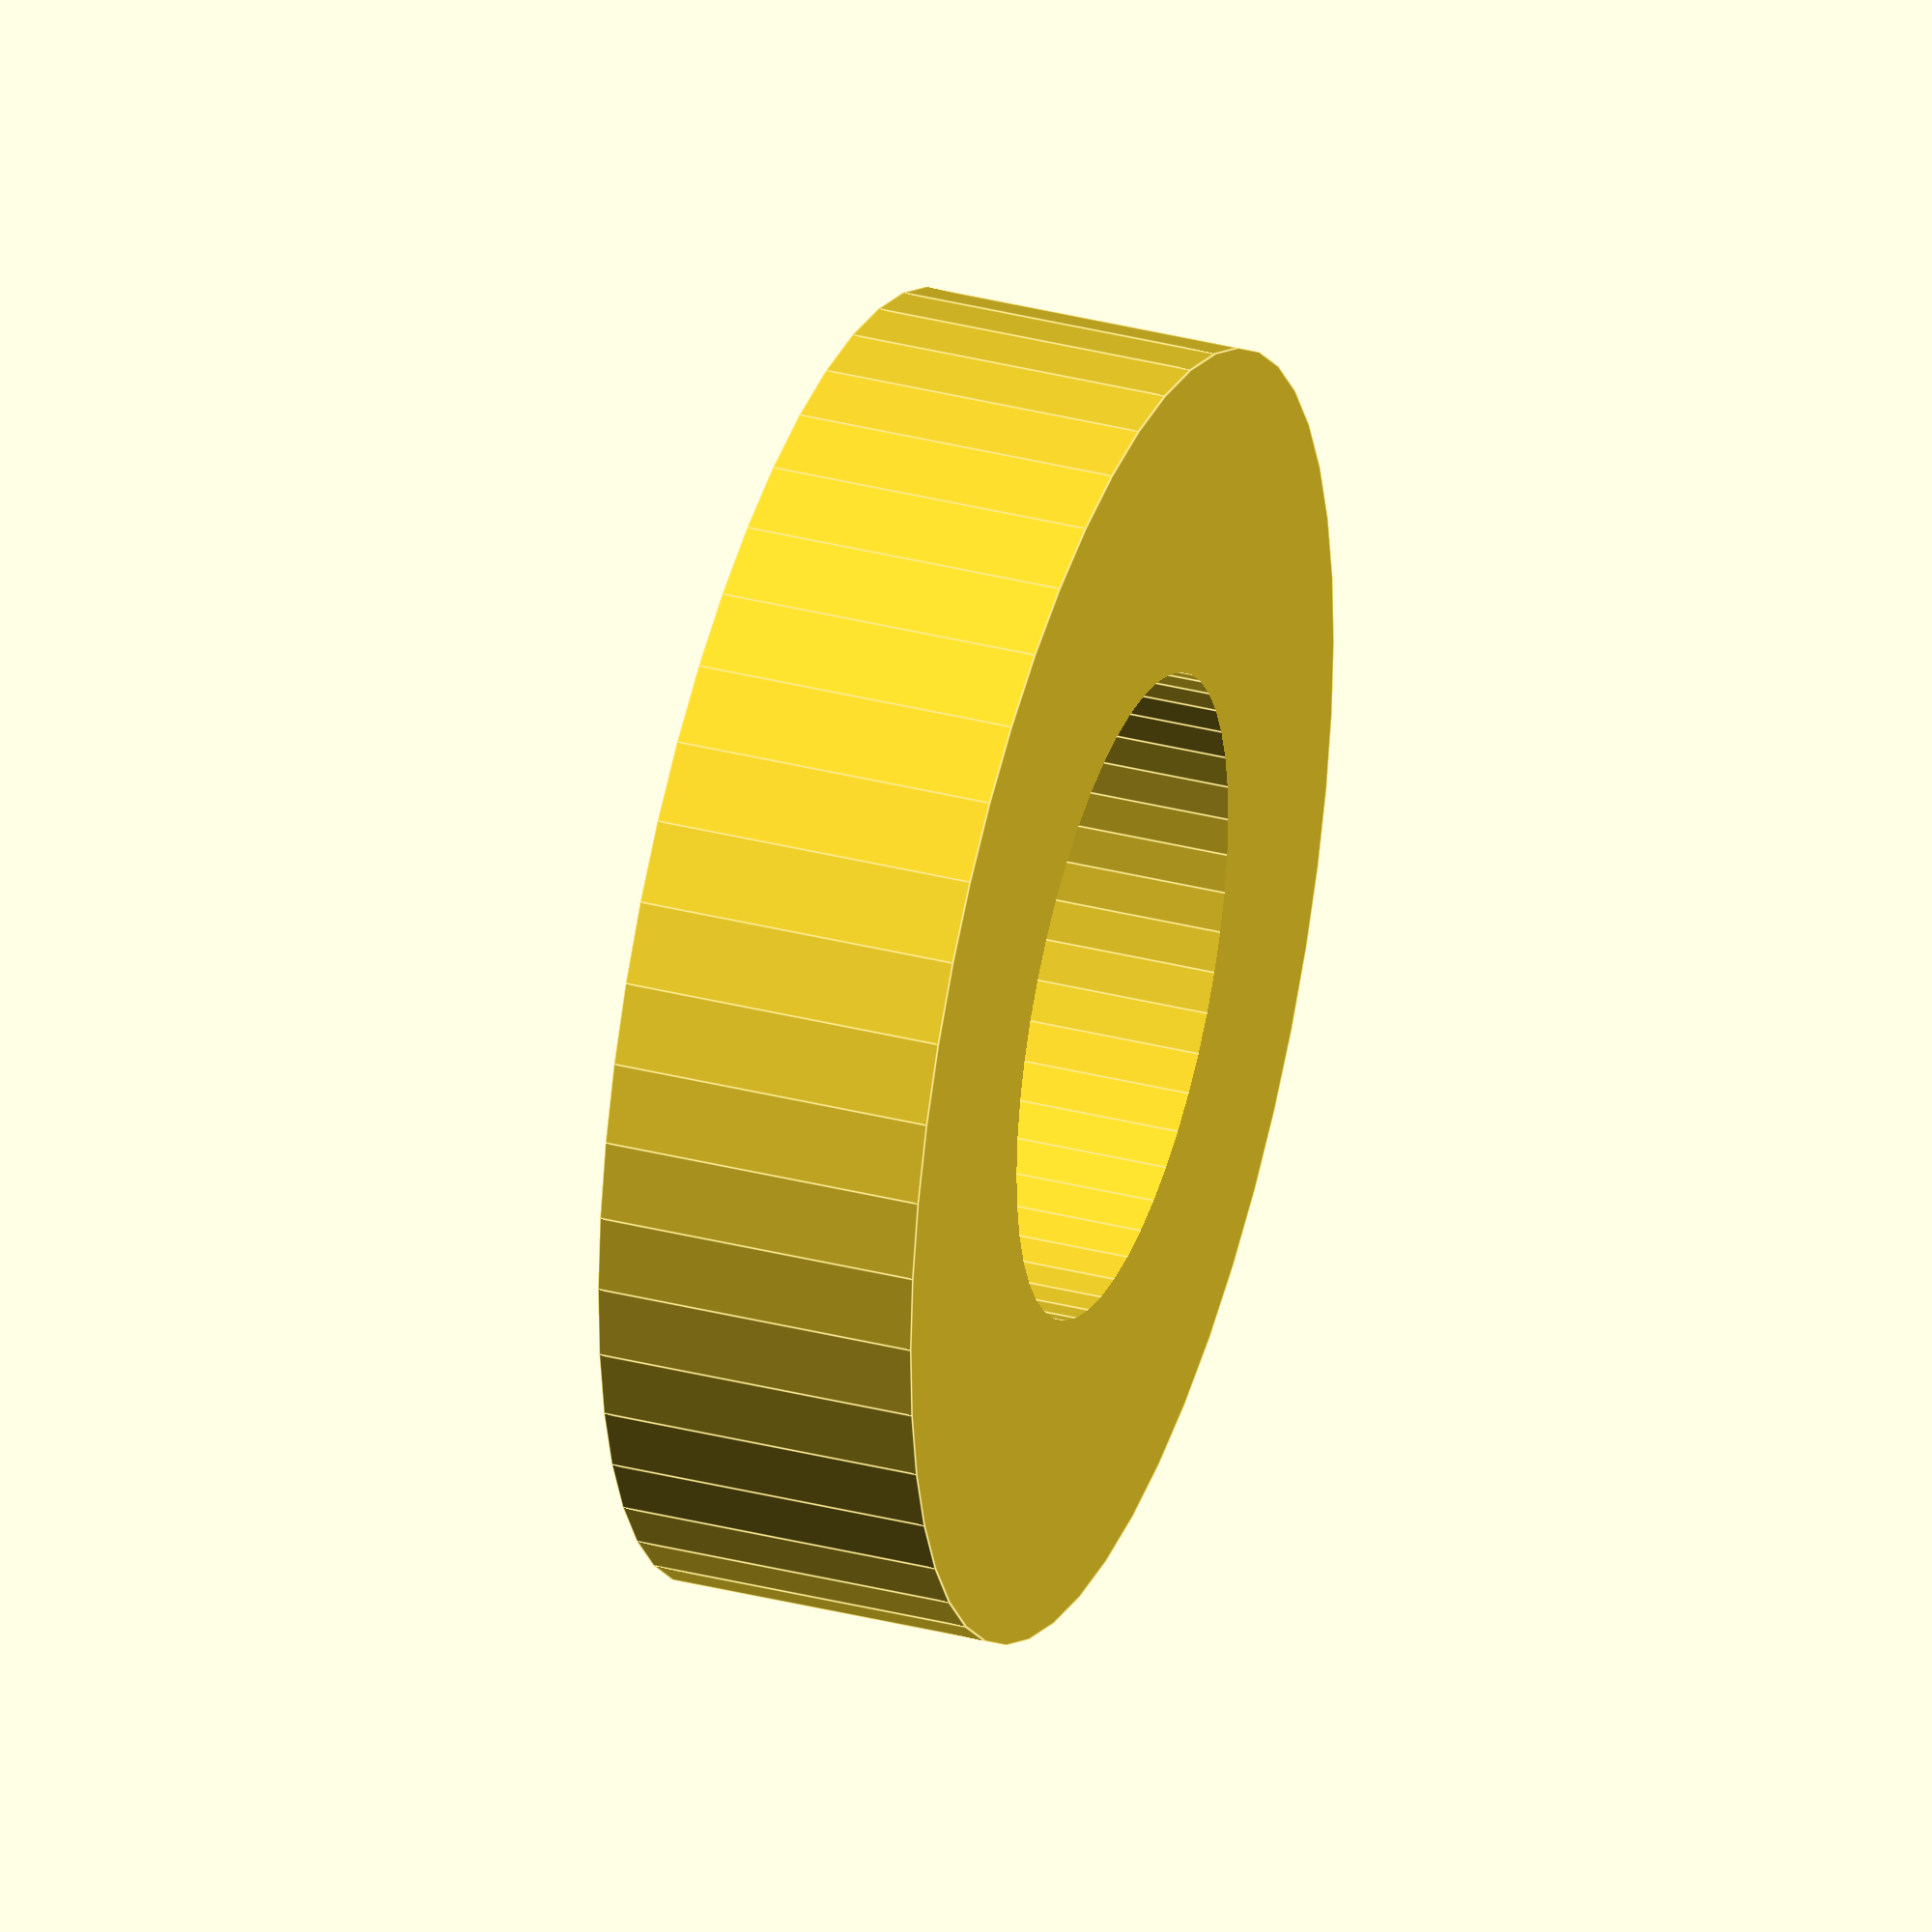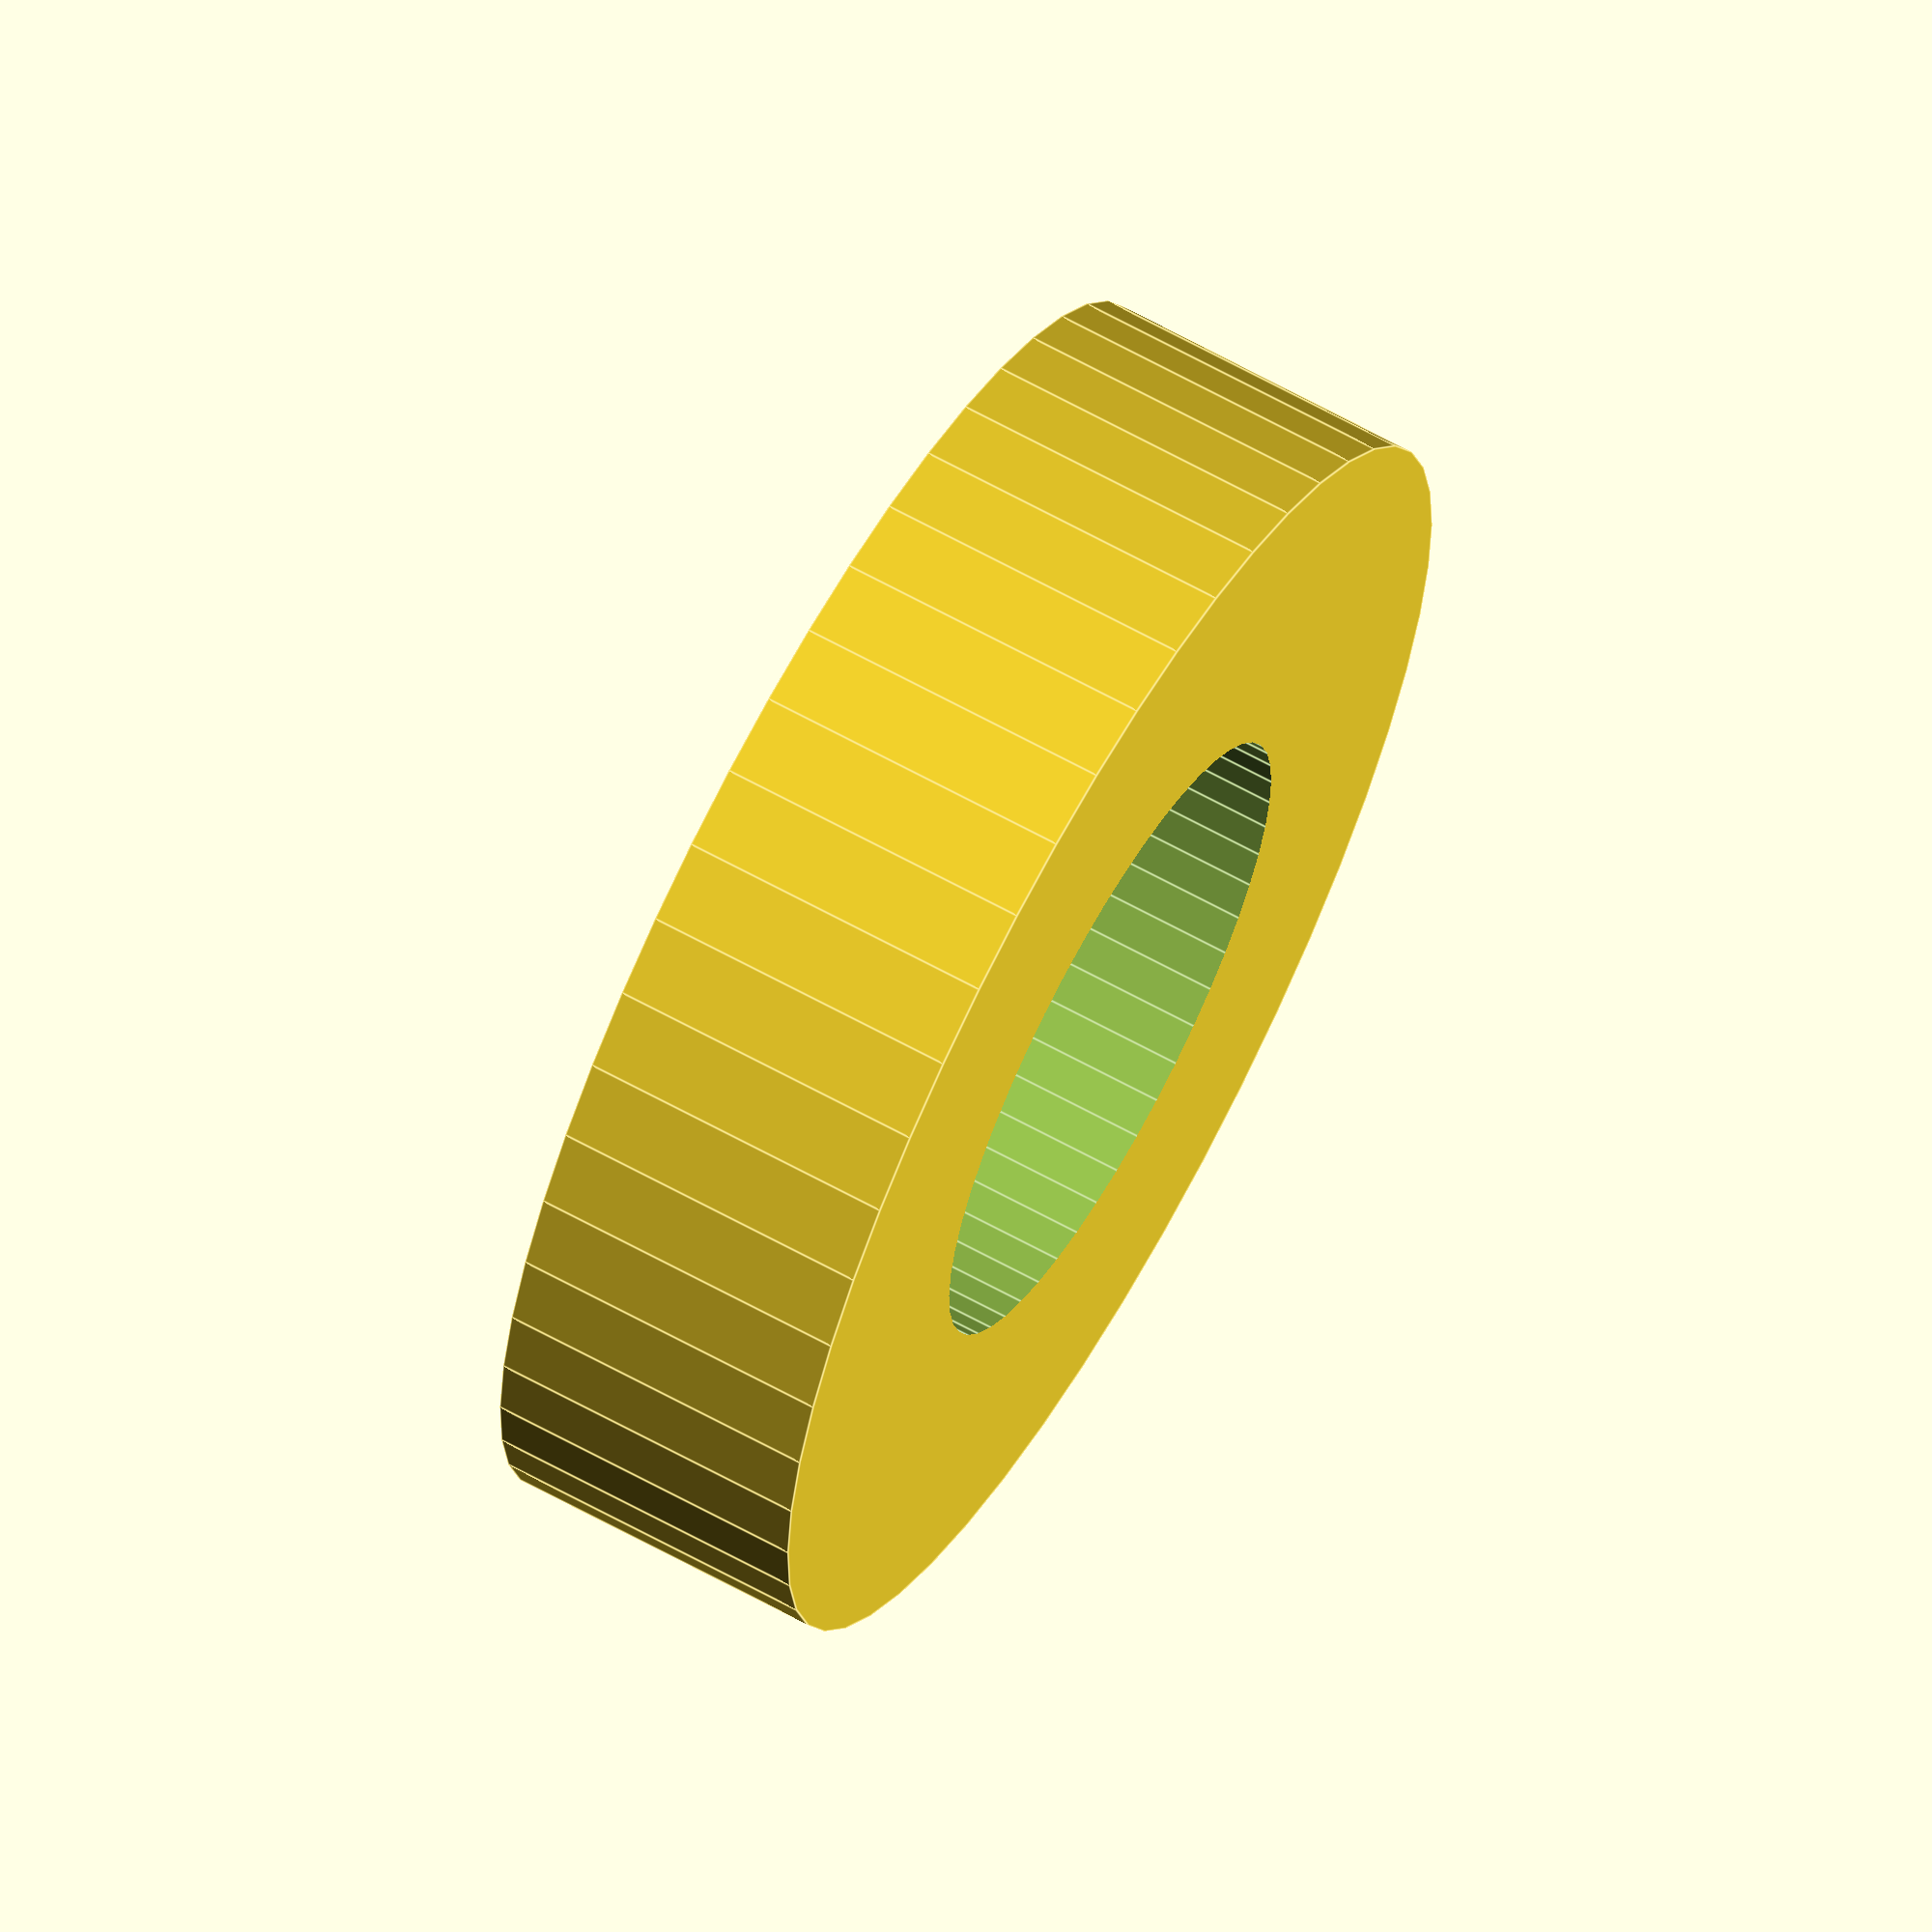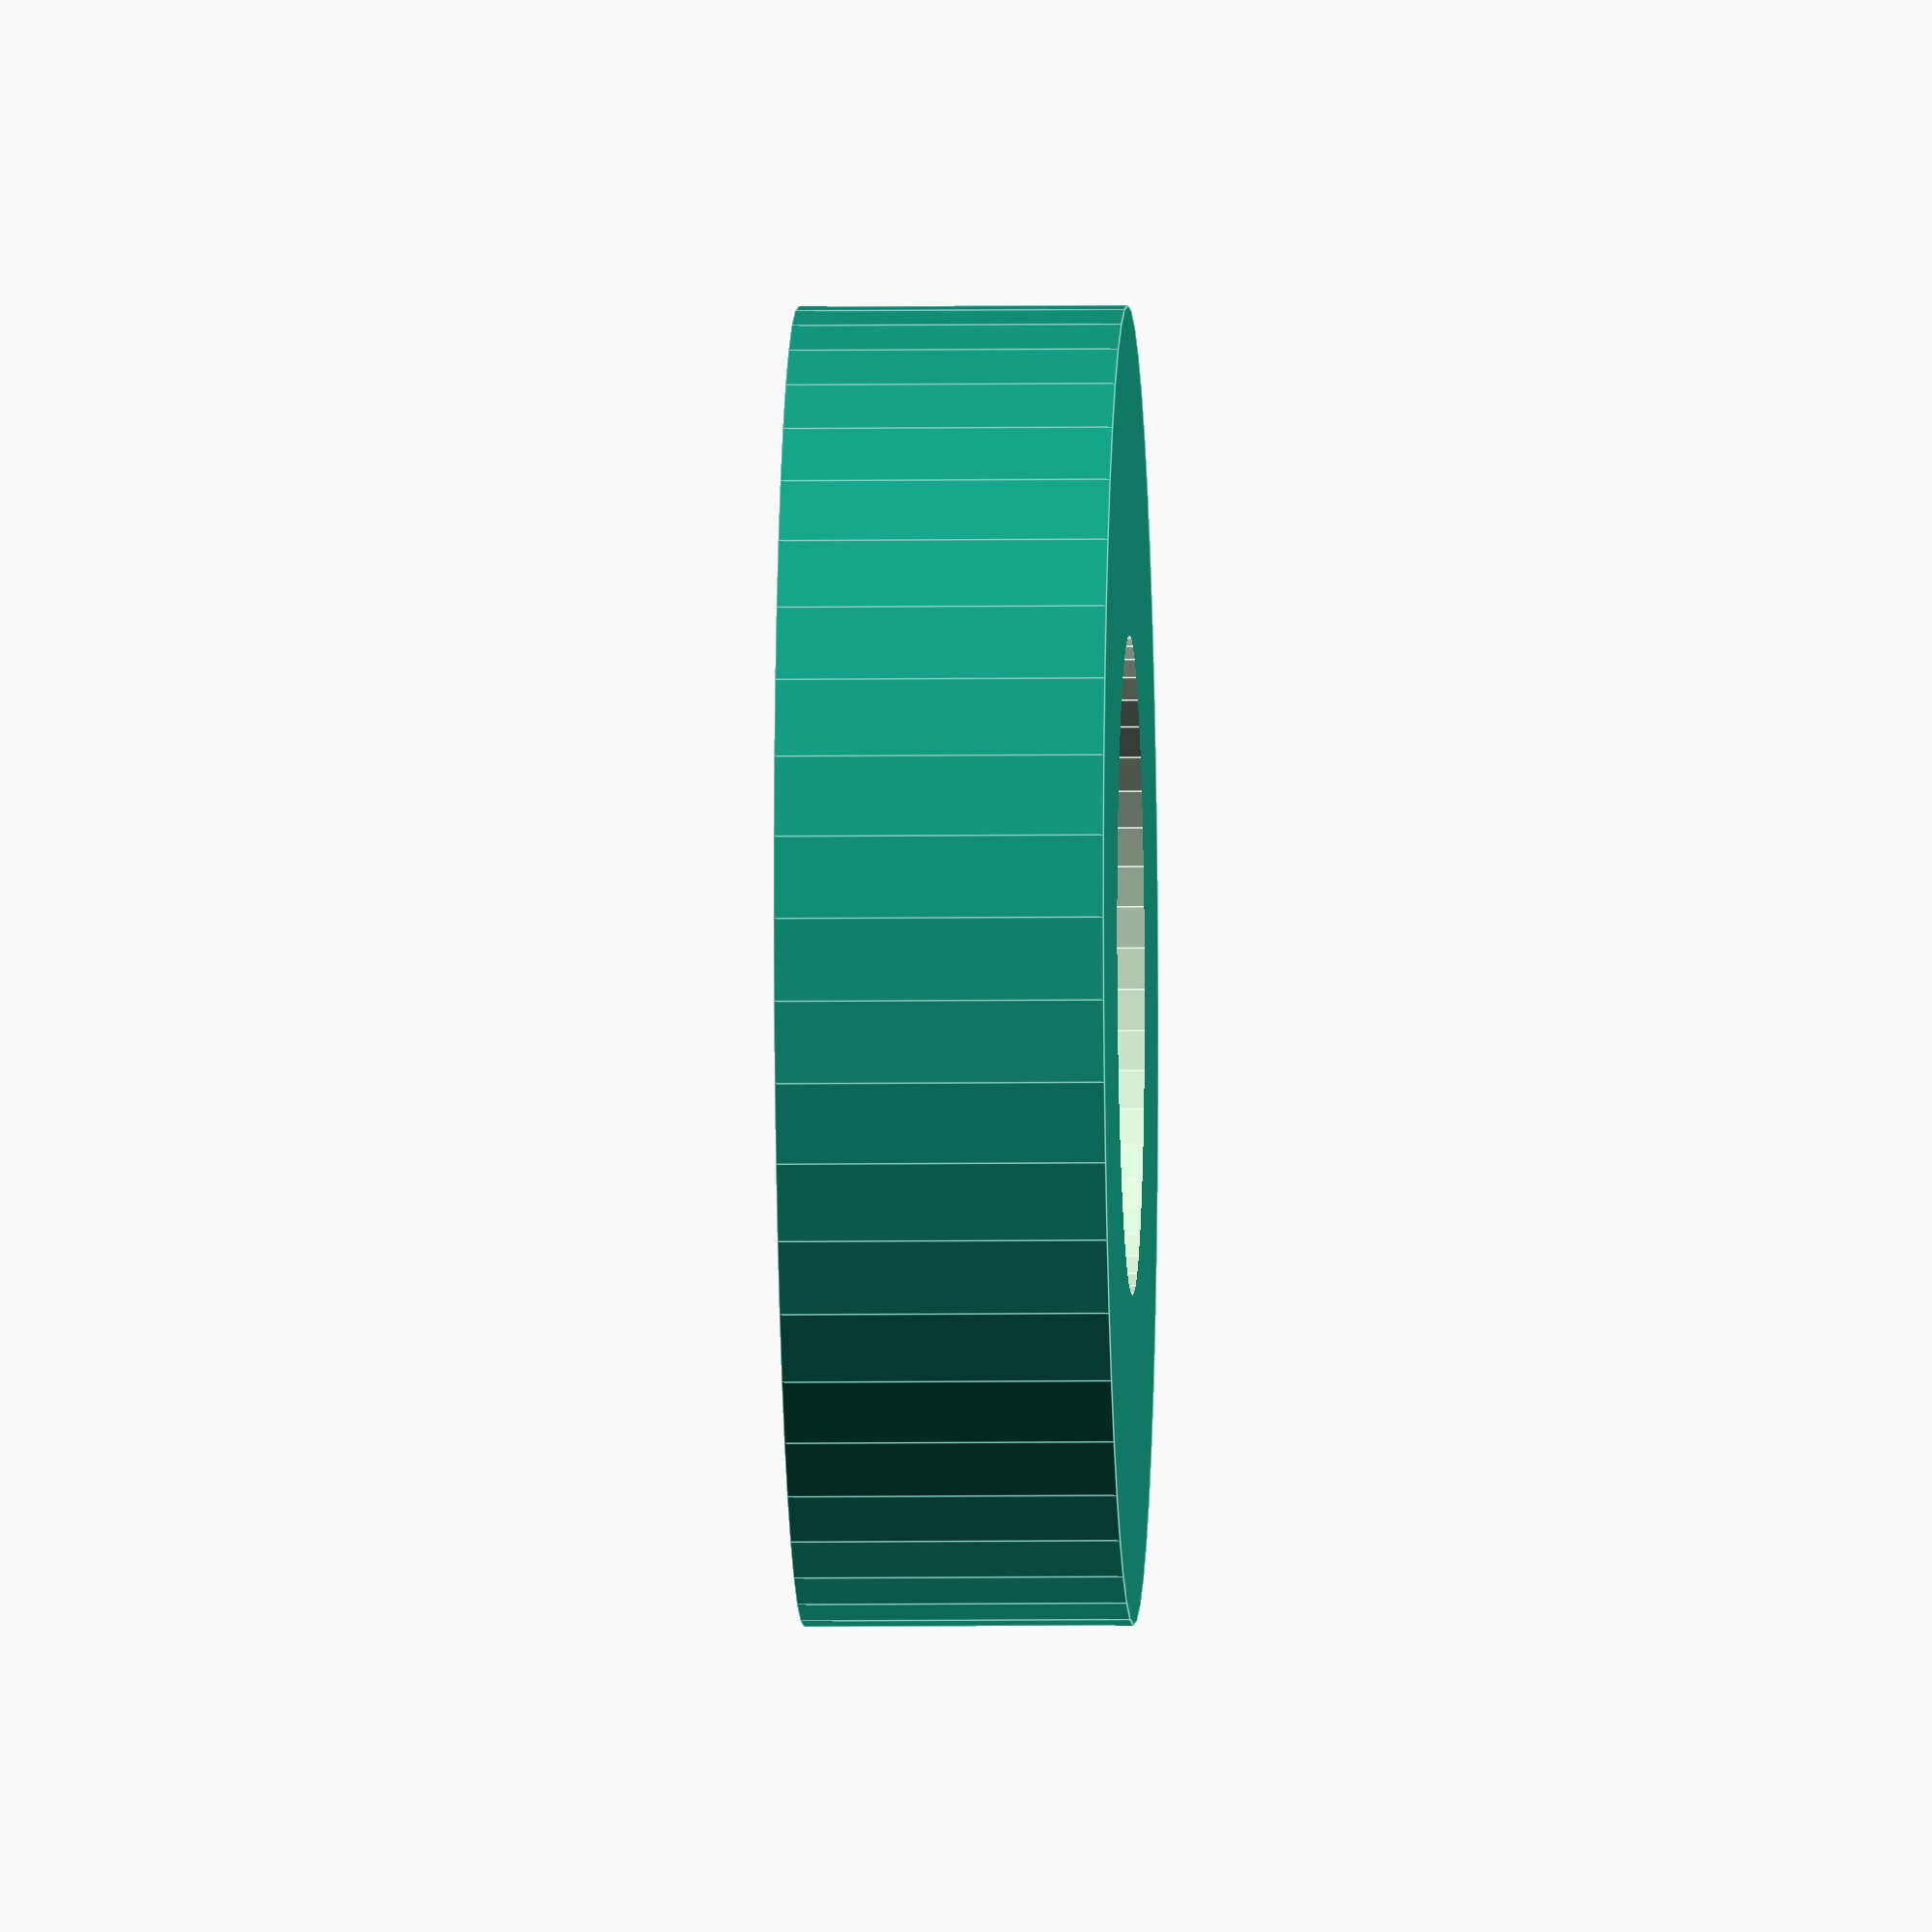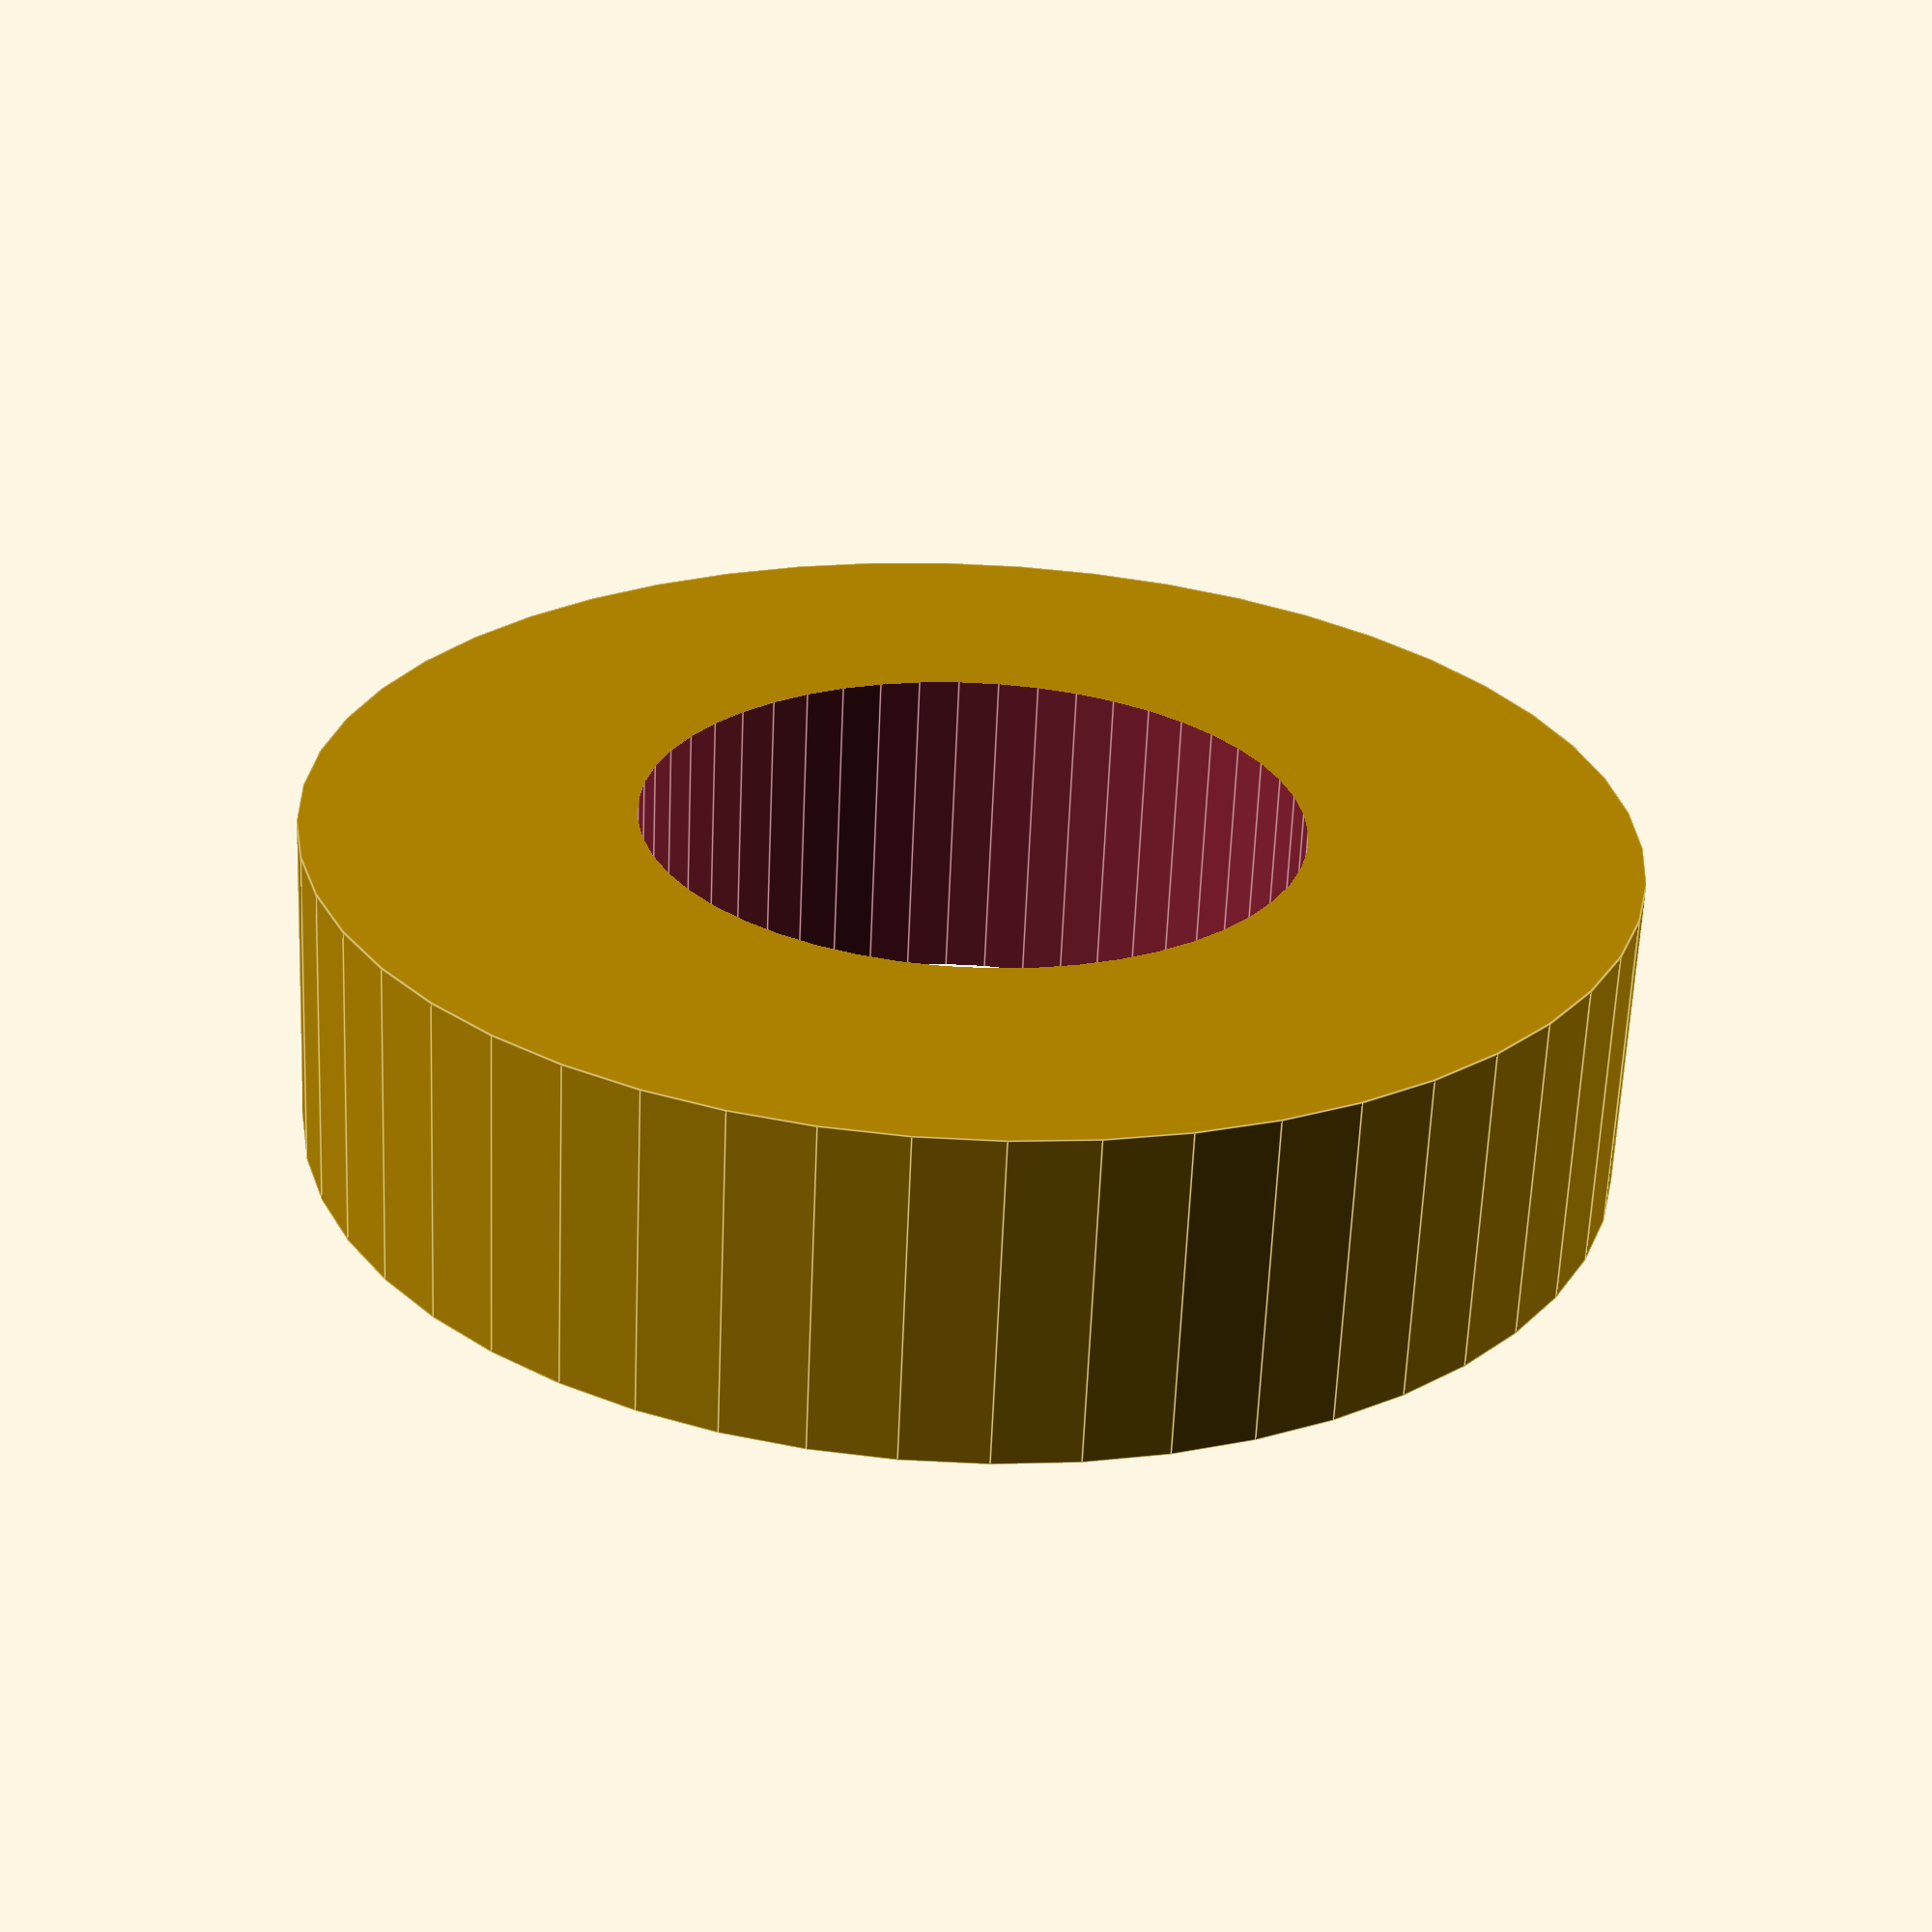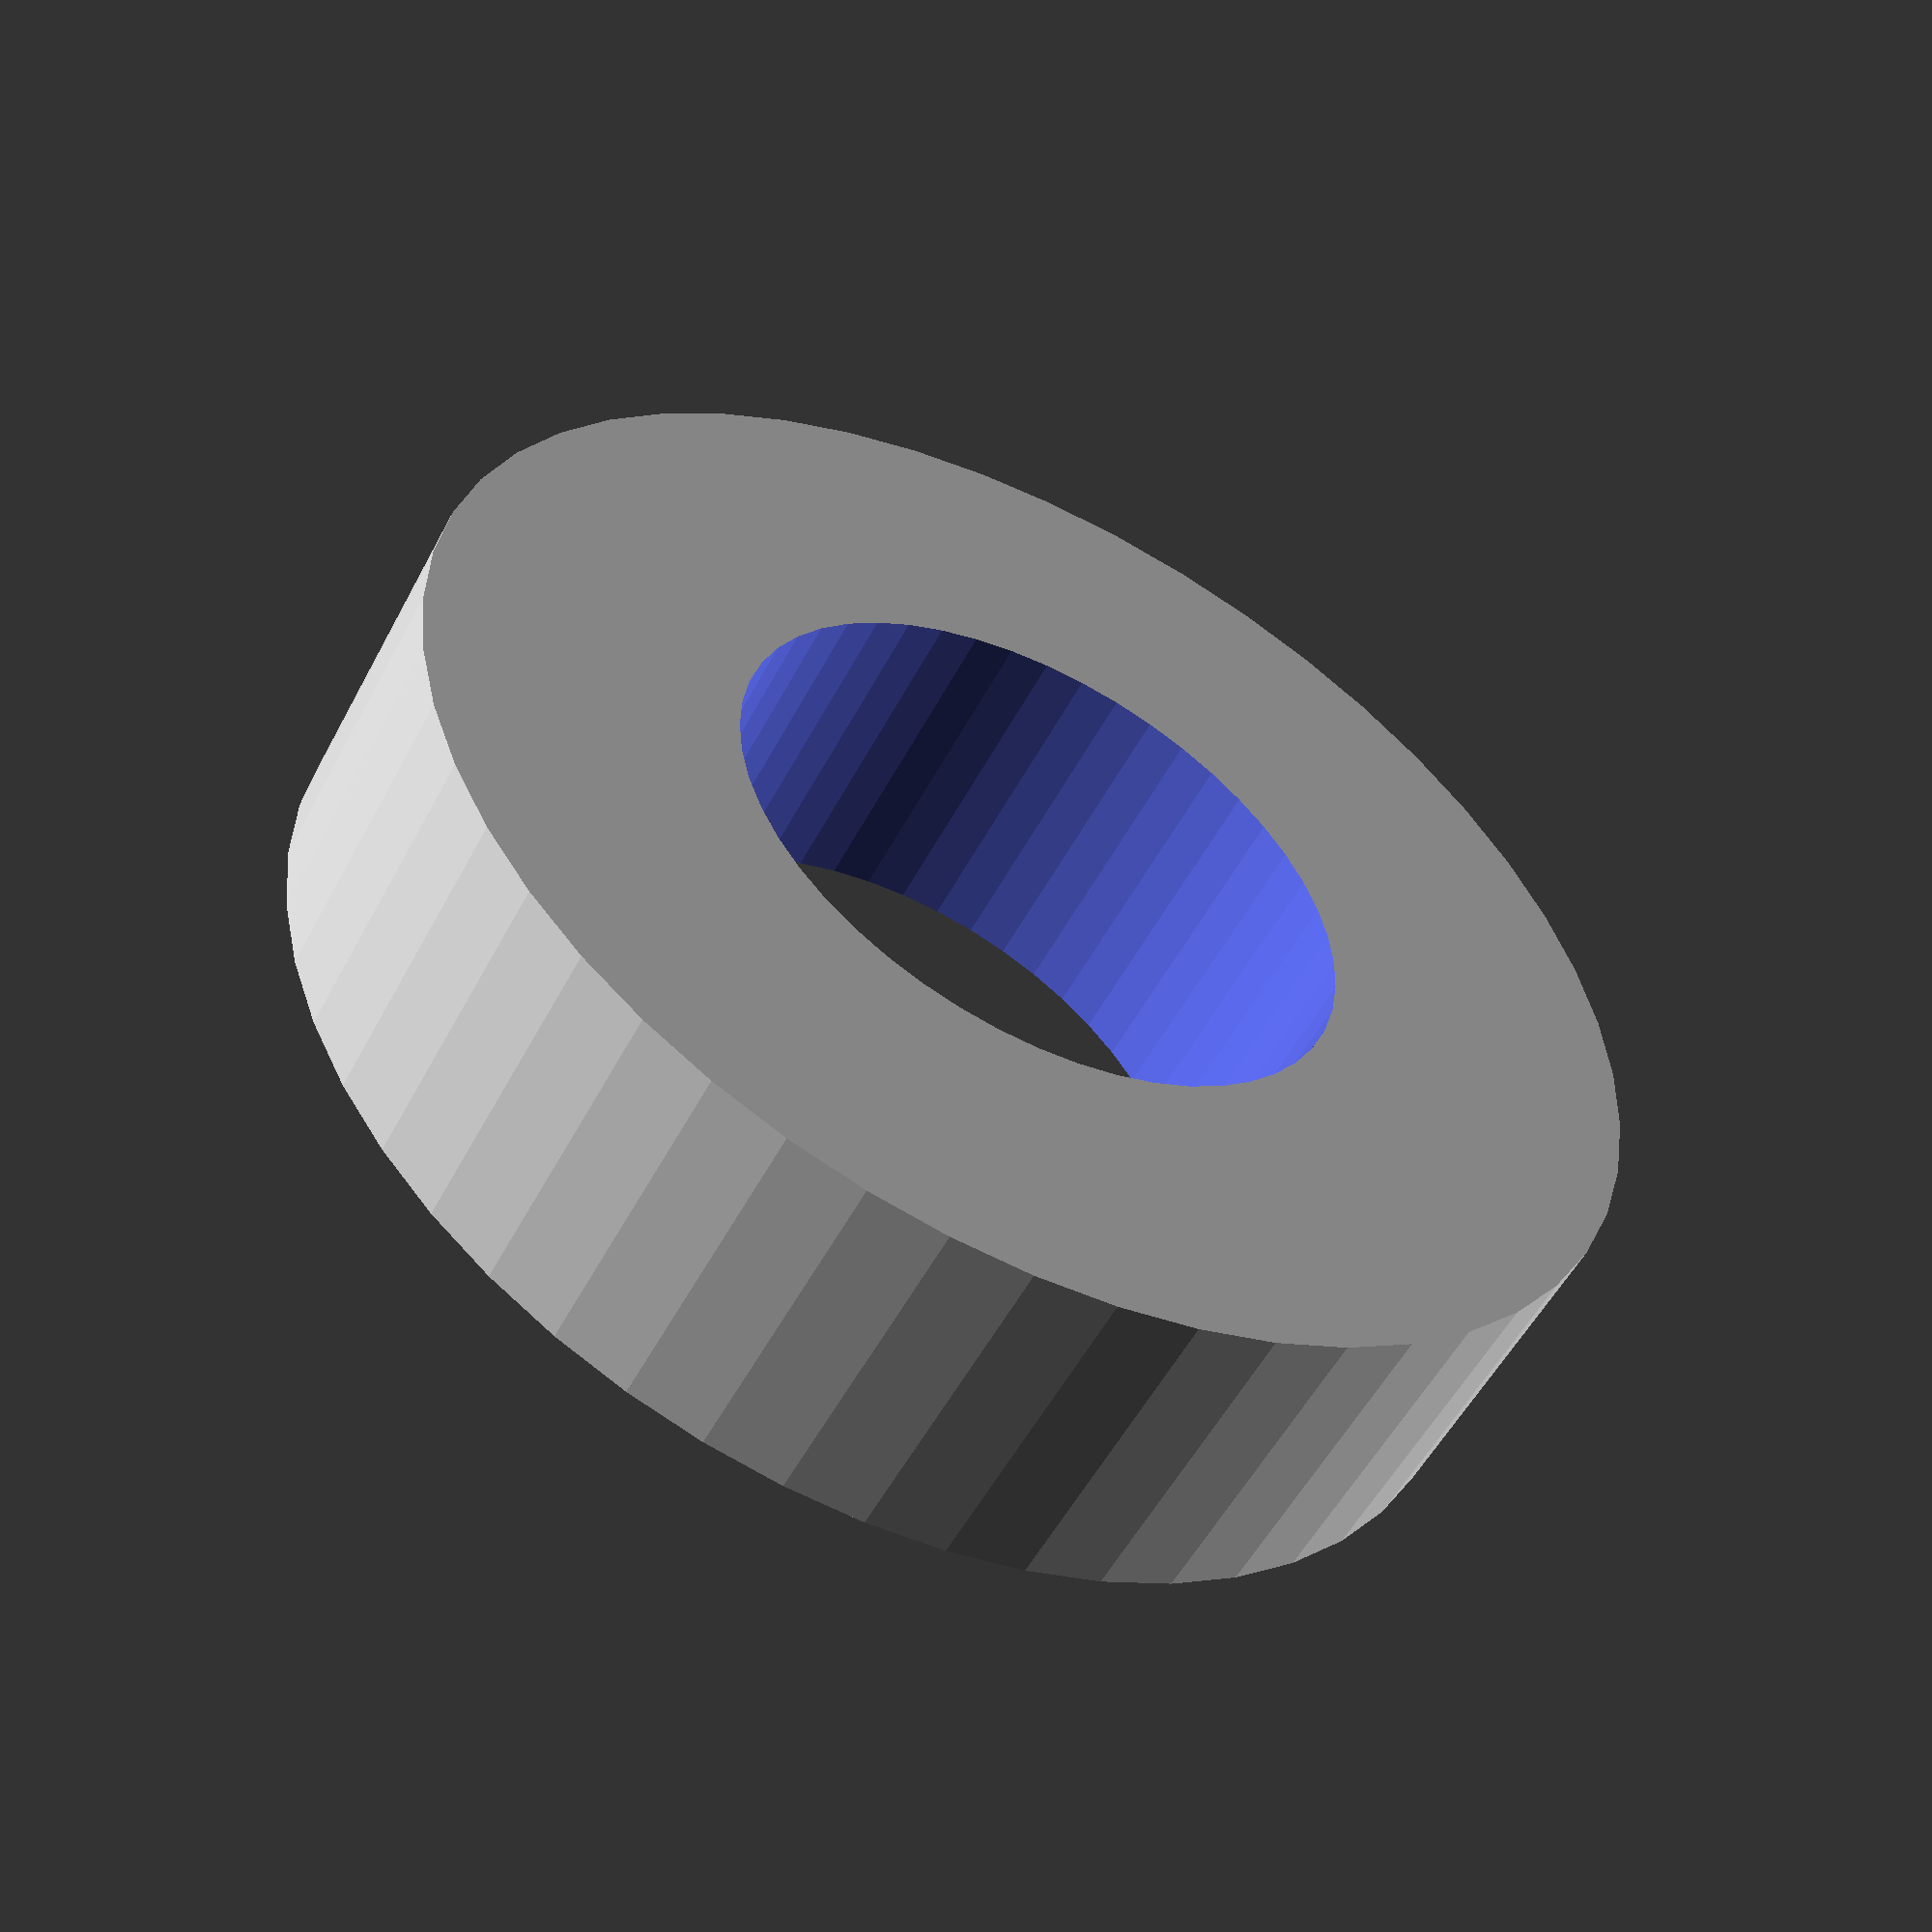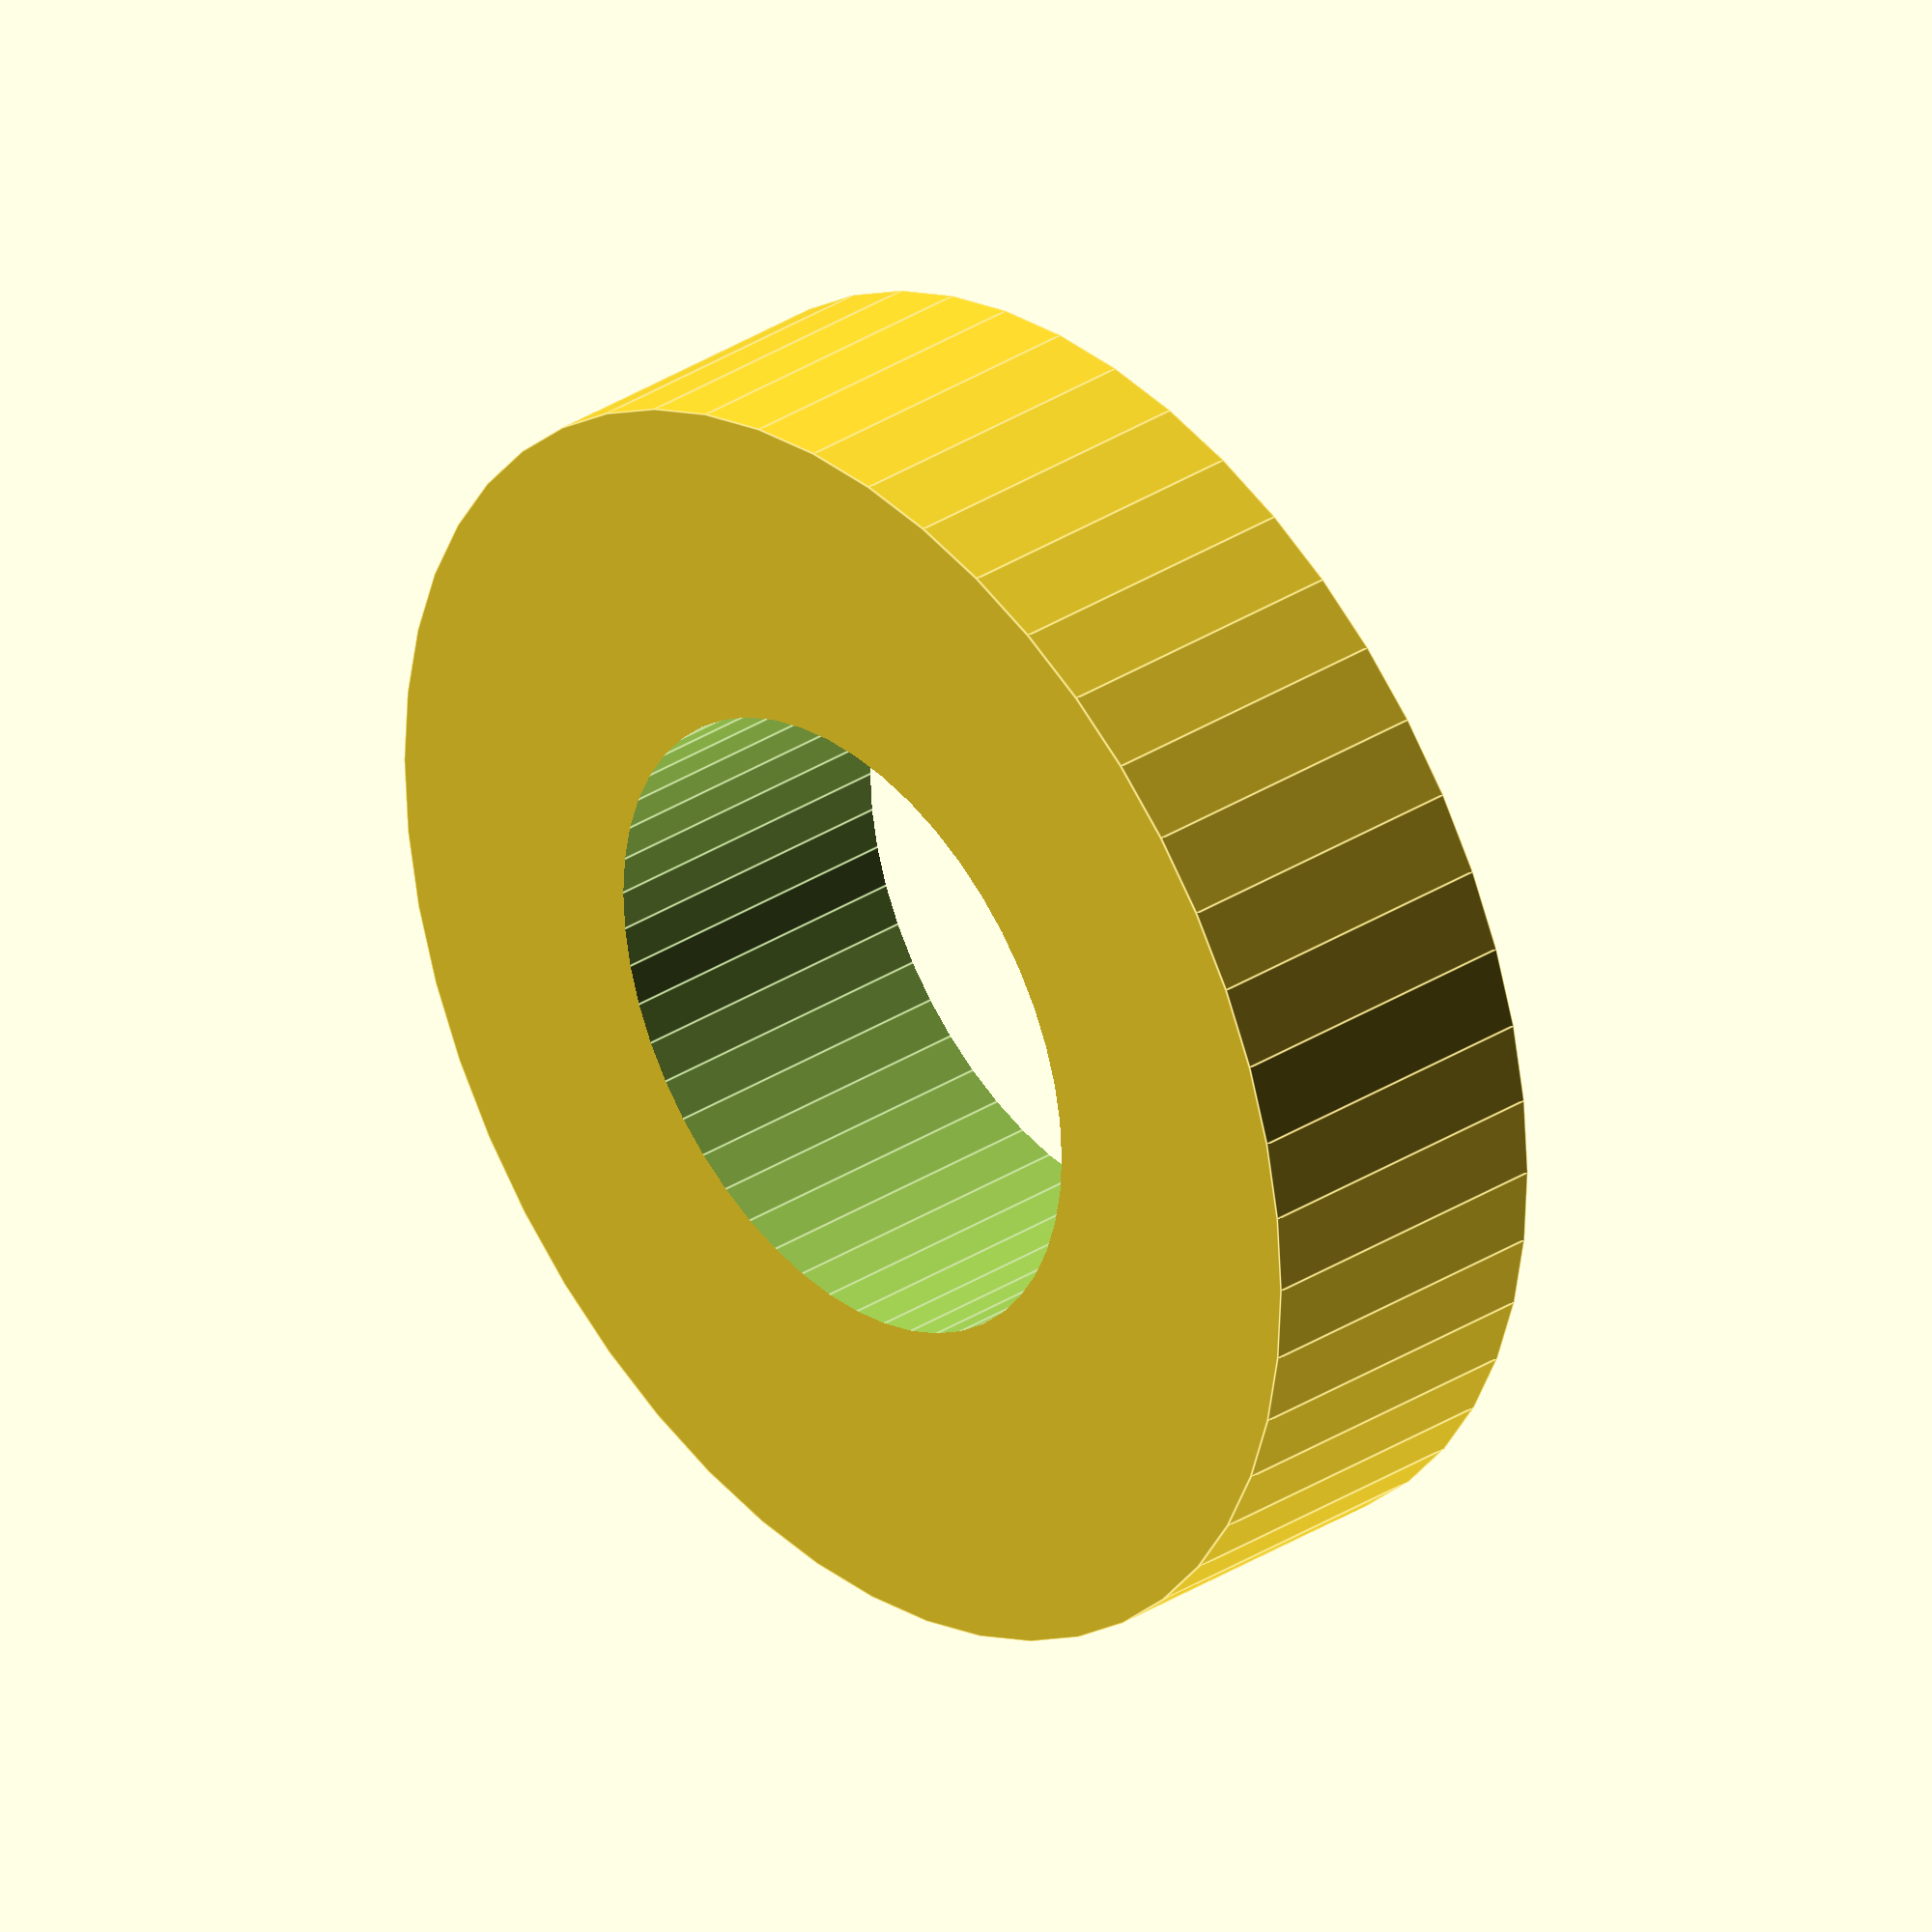
<openscad>
$fn = 50;


difference() {
	union() {
		translate(v = [0, 0, -5.0000000000]) {
			cylinder(h = 10, r = 20.0000000000);
		}
	}
	union() {
		translate(v = [0, 0, -100.0000000000]) {
			cylinder(h = 200, r = 10);
		}
	}
}
</openscad>
<views>
elev=324.7 azim=316.0 roll=108.7 proj=o view=edges
elev=295.6 azim=171.6 roll=119.2 proj=o view=edges
elev=186.3 azim=228.3 roll=267.6 proj=o view=edges
elev=243.2 azim=1.1 roll=182.5 proj=p view=edges
elev=53.3 azim=192.4 roll=332.7 proj=p view=solid
elev=327.2 azim=137.0 roll=228.4 proj=o view=edges
</views>
